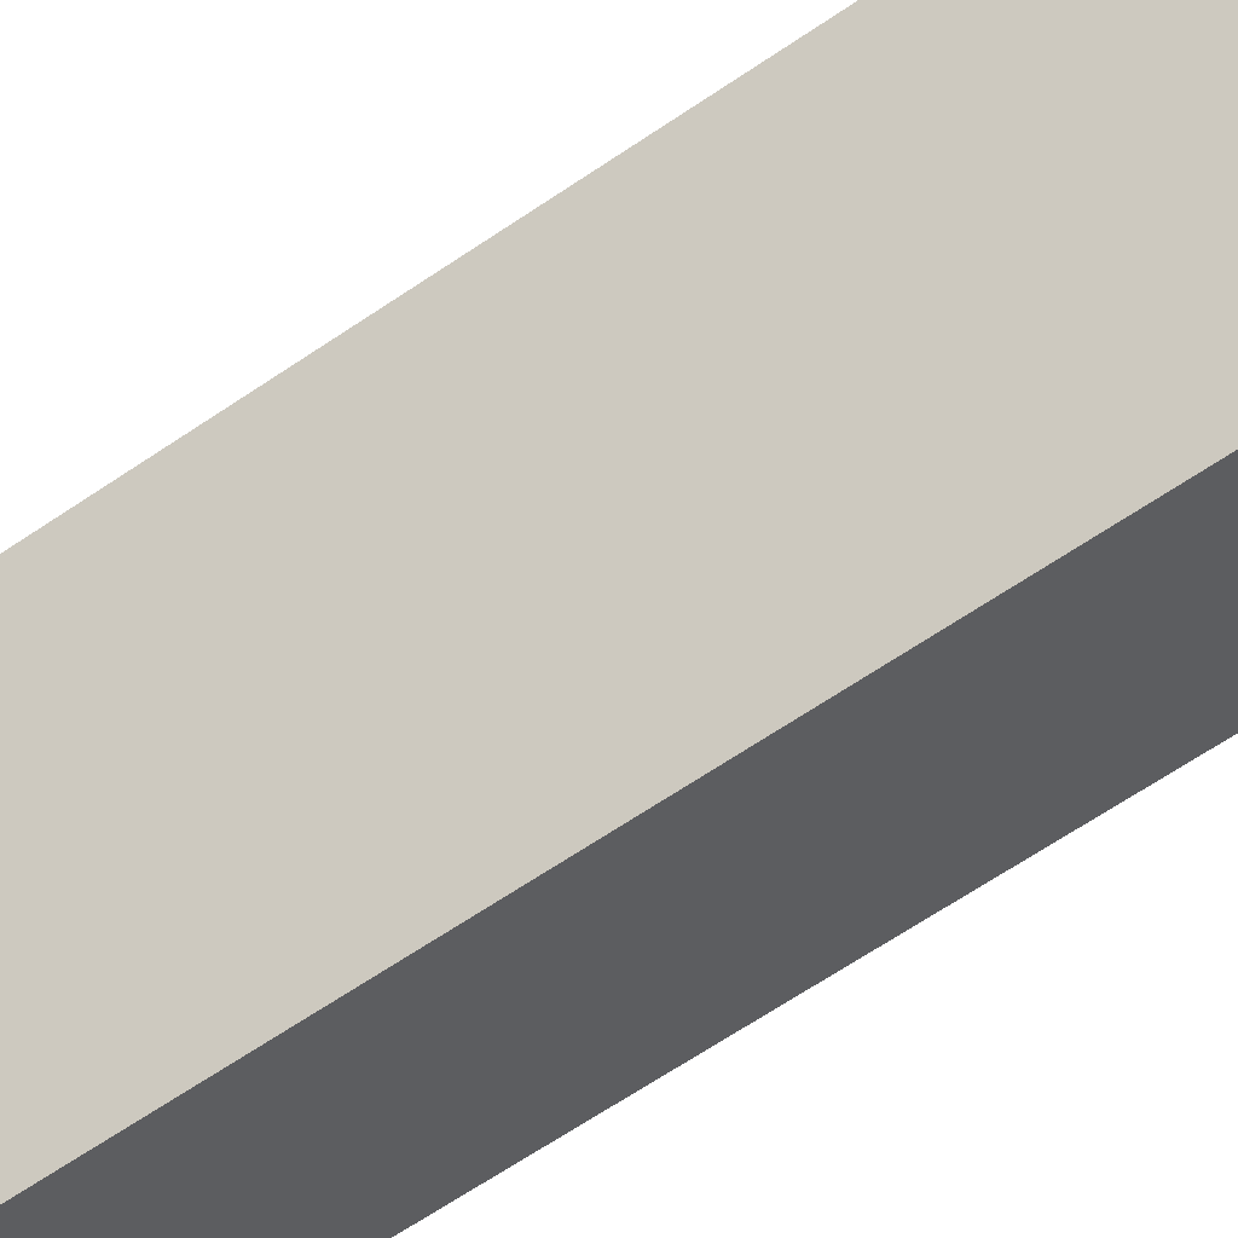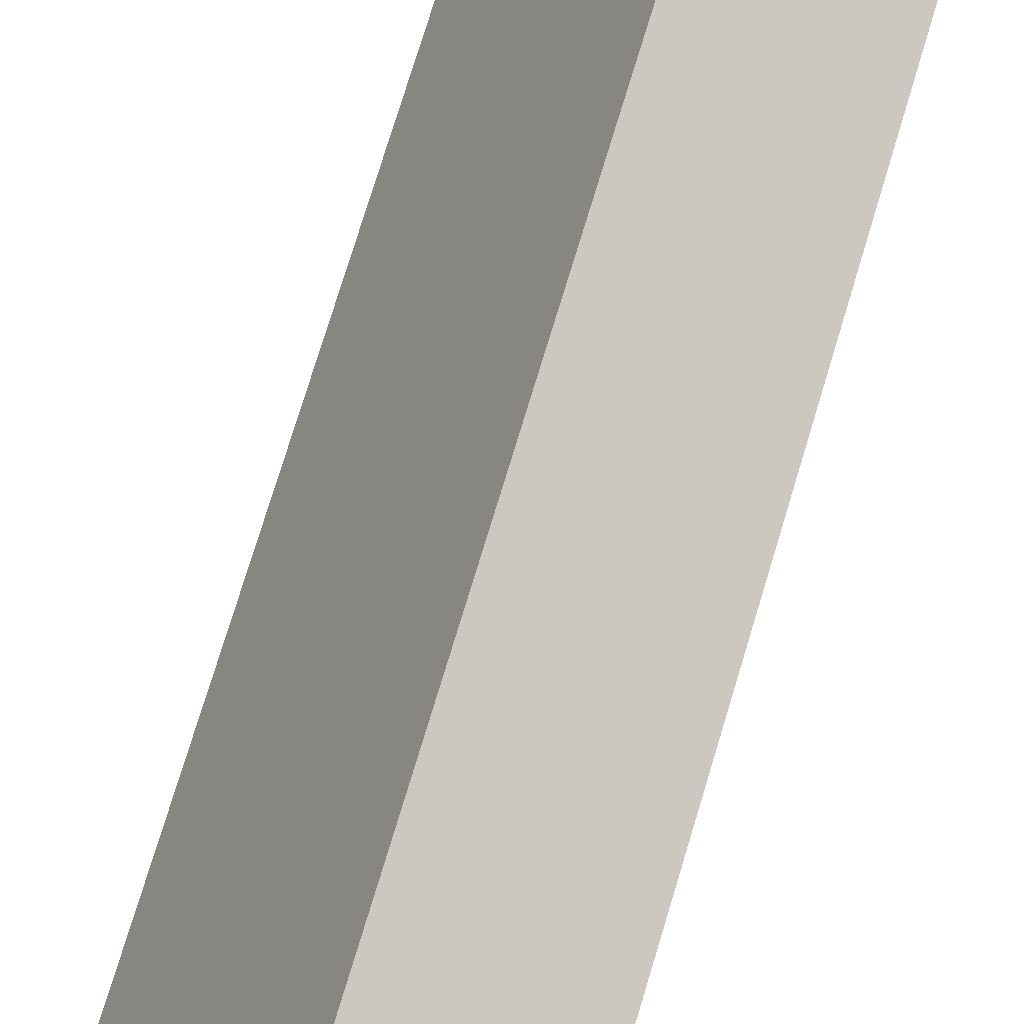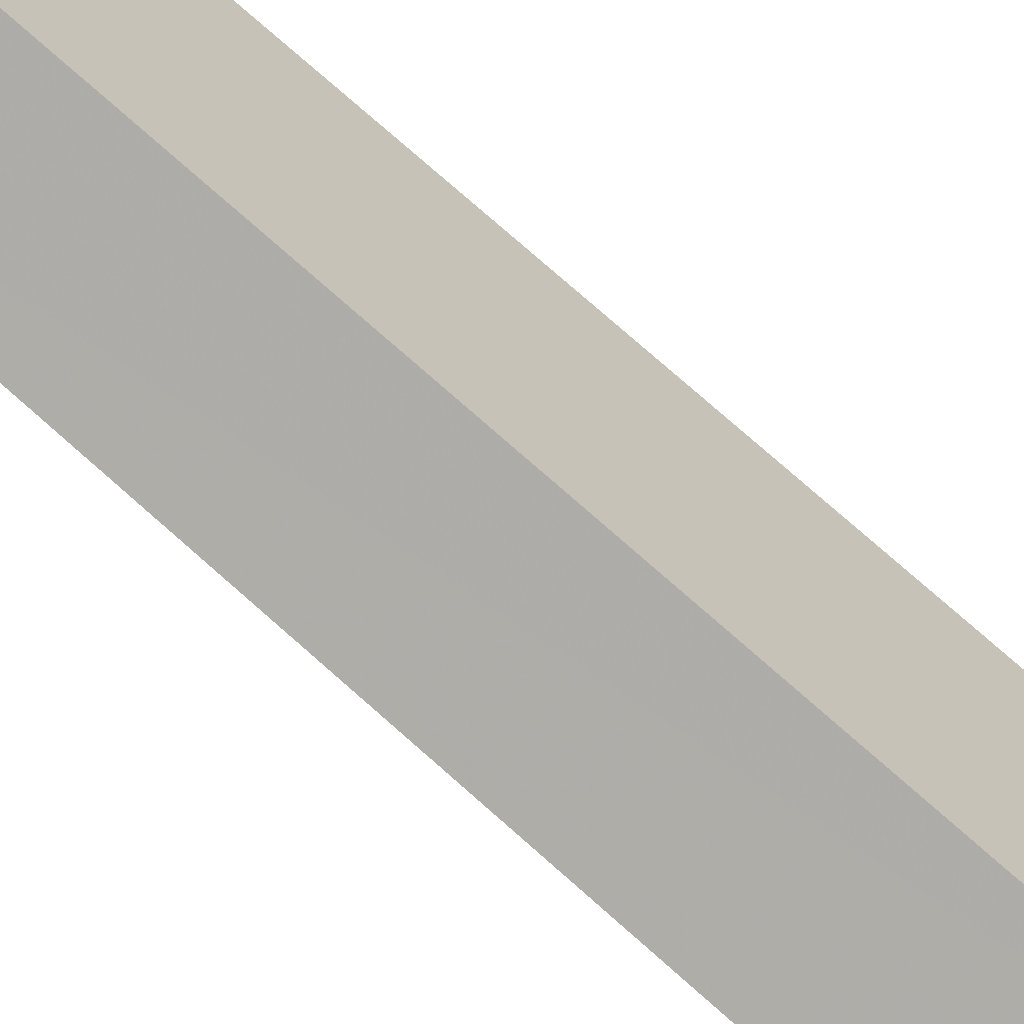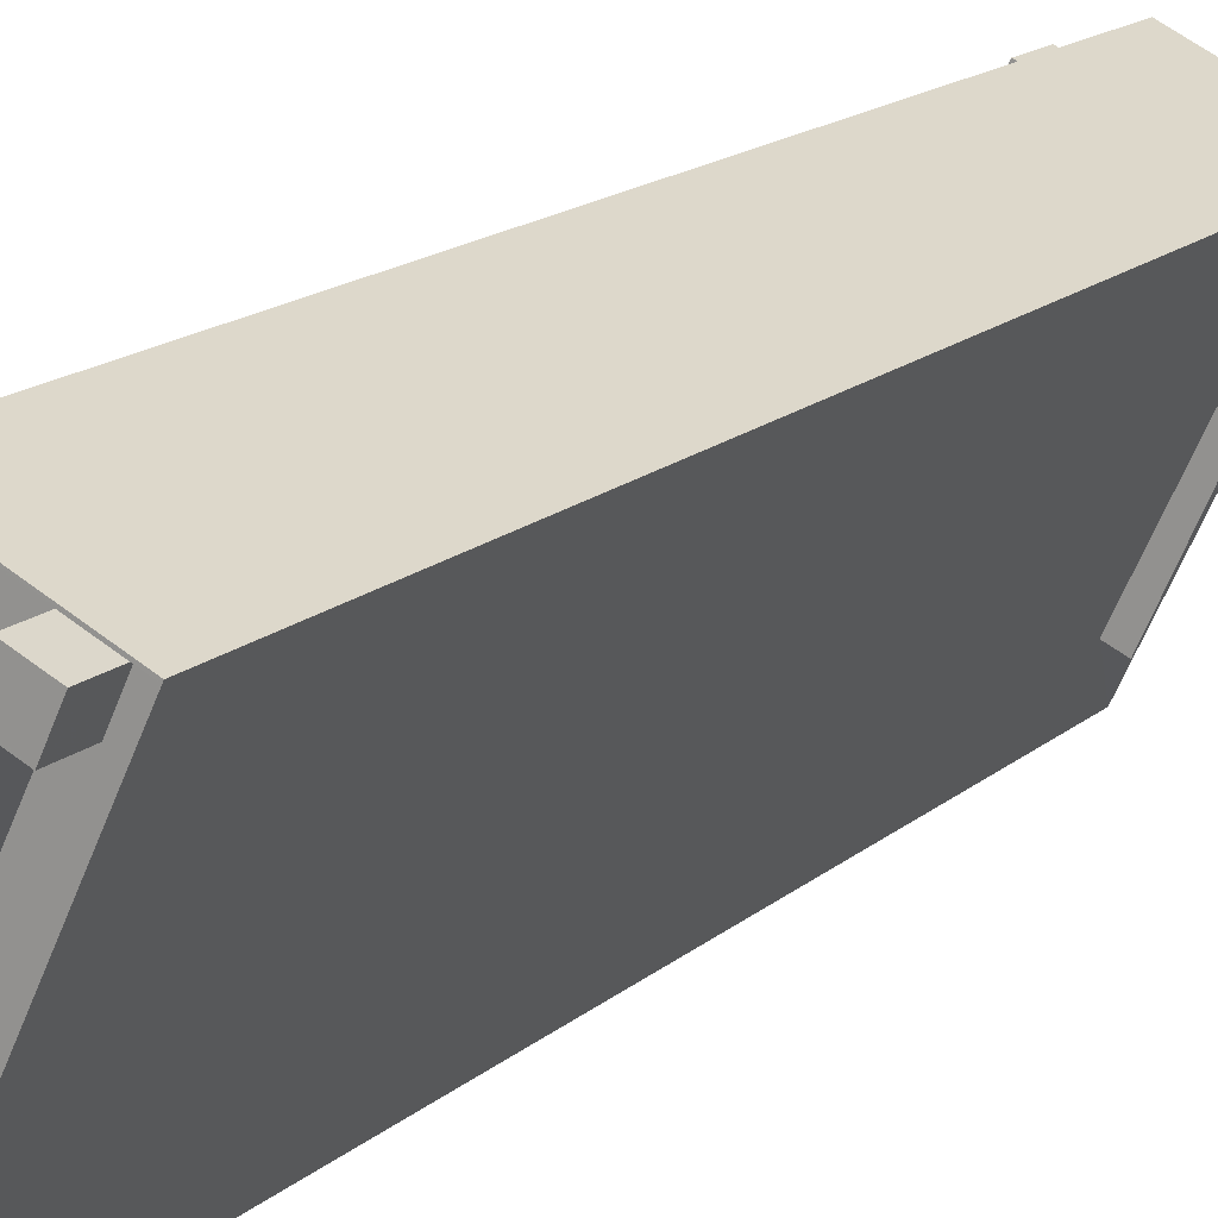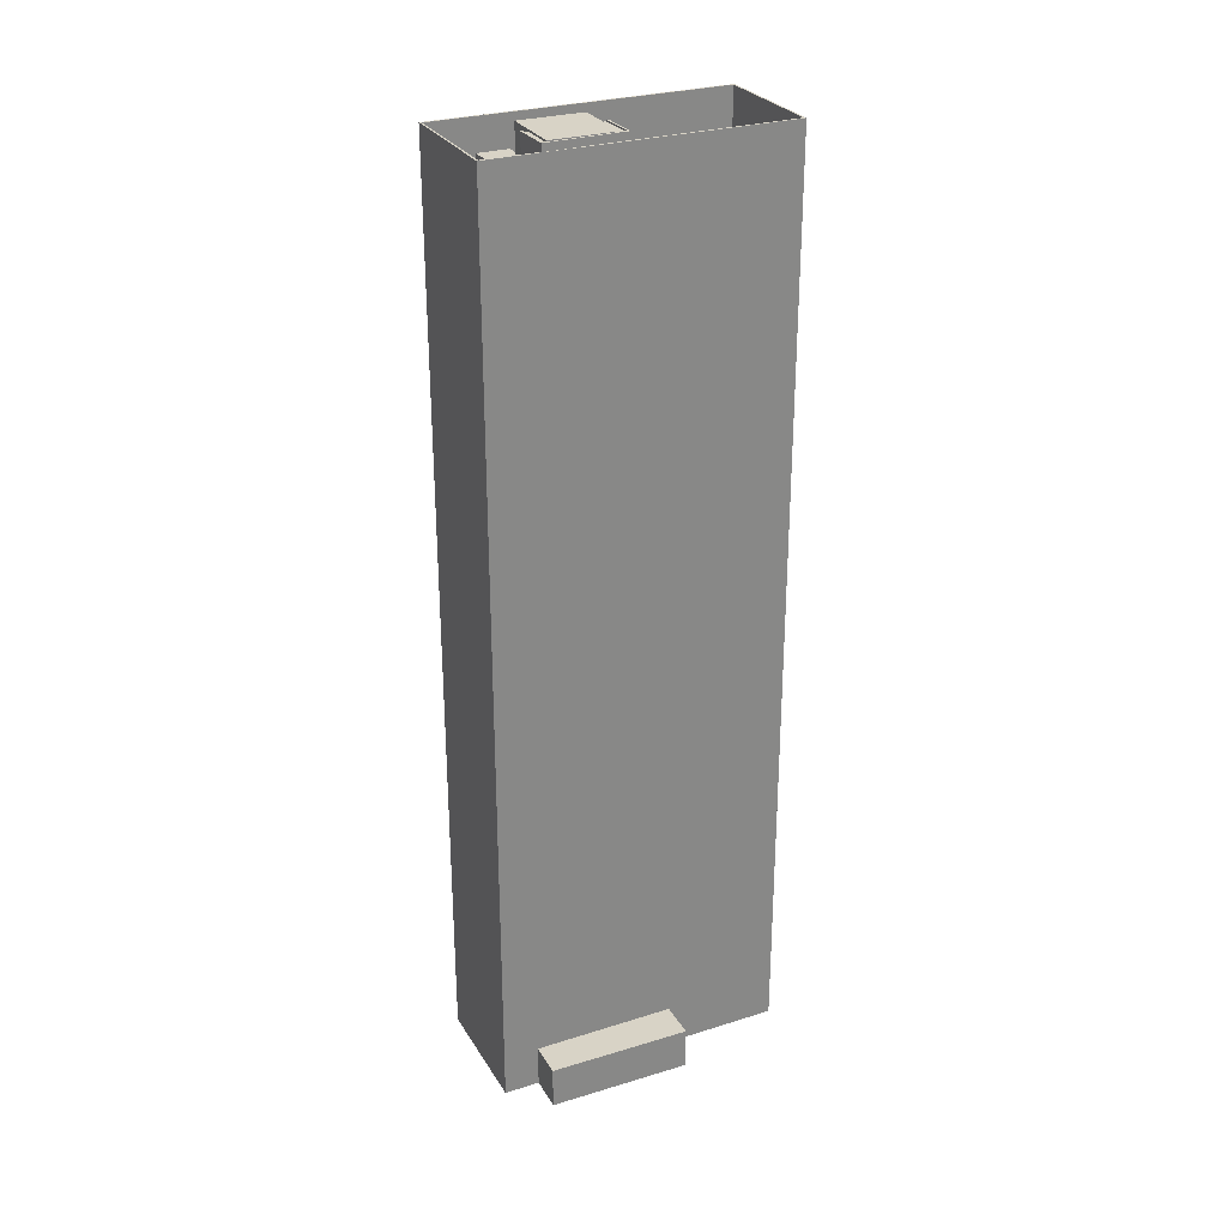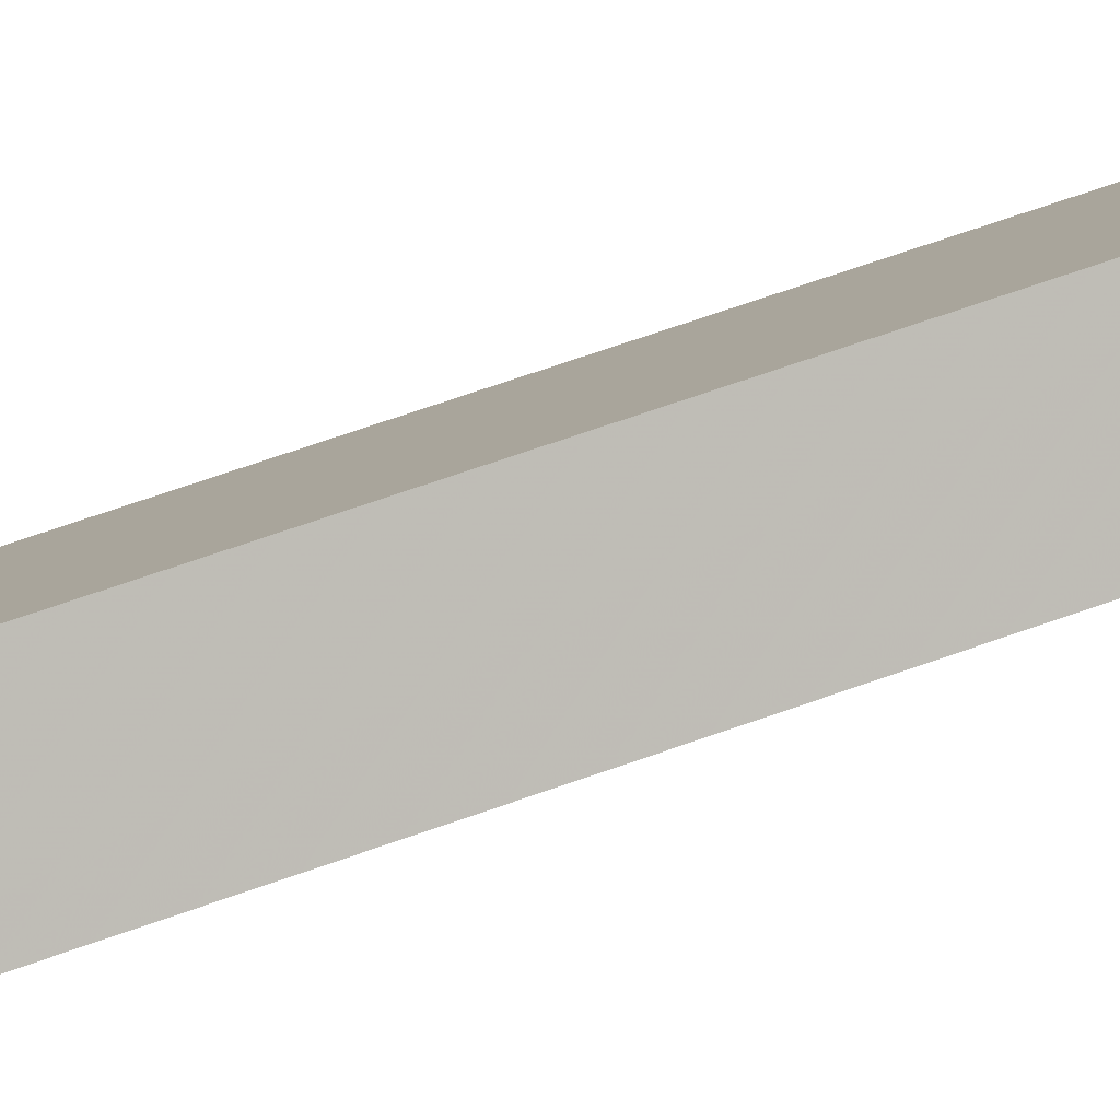
<metadata>
{"format":"obj","ext":"obj","renderer":"f3d","projection":"perspective","resolution":1024,"background":"white","views":[{"elev":-66.2,"azim":124.2,"up":"+Y"},{"elev":74.3,"azim":16.8,"up":"+Y"},{"elev":77.3,"azim":131.4,"up":"+Y"},{"elev":15.5,"azim":30.1,"up":"+Y"},{"elev":28.0,"azim":-140.8,"up":"+Z"},{"elev":71.3,"azim":70.8,"up":"+Y"}]}
</metadata>
<code>
v -8040 -3.71e+04 26.56
v -8038 -3.71e+04 26.71
v -8038 -3.71e+04 26.56
v -8040 -3.71e+04 26.71
v -8050 -3.712e+04 26.71
v -8050 -3.712e+04 26.56
v -8052 -3.712e+04 26.57
v -8052 -3.712e+04 26.72
v -8056 -3.713e+04 169.3
v -8036 -3.709e+04 169.3
v -8036 -3.709e+04 15.94
v -8056 -3.713e+04 15.94
v -8056 -3.713e+04 26.72
v -8056 -3.713e+04 26.57
v -8067 -3.71e+04 15.95
v -8075 -3.712e+04 15.95
v -8067 -3.71e+04 22.95
v -8075 -3.712e+04 169.3
v -8057 -3.708e+04 15.95
v -8057 -3.708e+04 22.95
v -8054 -3.708e+04 15.95
v -8054 -3.708e+04 169.3
v -8075 -3.712e+04 160.3
v -8075 -3.712e+04 169.3
v -8074 -3.712e+04 160.3
v -8057 -3.713e+04 169.3
v -8057 -3.713e+04 160.3
v -8062 -3.709e+04 169.3
v -8062 -3.709e+04 160.3
v -8058 -3.709e+04 160.3
v -8054 -3.708e+04 160.3
v -8054 -3.708e+04 169.3
v -8058 -3.709e+04 169.3
v -8036 -3.709e+04 160.3
v -8036 -3.709e+04 169.3
v -8054 -3.708e+04 160.3
v -8052 -3.712e+04 160.3
v -8073 -3.71e+04 22.95
v -8073 -3.71e+04 15.95
v -8062 -3.708e+04 22.95
v -8062 -3.708e+04 15.95
v -8057 -3.71e+04 170.5
v -8057 -3.71e+04 170.3
v -8063 -3.71e+04 170.3
v -8063 -3.71e+04 170.5
v -8058 -3.709e+04 170.3
v -8058 -3.709e+04 170.5
v -8052 -3.709e+04 170.5
v -8052 -3.709e+04 170.3
v -8063 -3.71e+04 160.3
v -8063 -3.71e+04 160.3
v -8063 -3.71e+04 170.5
v -8057 -3.71e+04 160.3
v -8057 -3.71e+04 170.5
v -8058 -3.709e+04 170.5
v -8058 -3.709e+04 169.3
v -8057 -3.709e+04 160.3
v -8052 -3.709e+04 160.3
v -8052 -3.709e+04 170.5
v -8057 -3.71e+04 160.3
v -8057 -3.71e+04 170.3
v -8053 -3.709e+04 160.3
v -8053 -3.709e+04 170.3
v -8048 -3.709e+04 170.6
v -8058 -3.709e+04 170.6
v -8058 -3.709e+04 170.3
v -8048 -3.709e+04 166
v -8050 -3.709e+04 166
v -8050 -3.709e+04 160.3
v -8048 -3.709e+04 166
v -8048 -3.709e+04 160.3
v -8053 -3.71e+04 160.3
v -8053 -3.71e+04 170.6
v -8062 -3.71e+04 170.6
v -8062 -3.71e+04 170.3
v -8046 -3.709e+04 160.3
v -8044 -3.709e+04 160.3
v -8044 -3.709e+04 166
v -8046 -3.709e+04 166
v -8048 -3.709e+04 166
v -8048 -3.709e+04 160.3
v -8062 -3.712e+04 160.3
v -8060 -3.712e+04 165.9
v -8062 -3.712e+04 165.9
v -8060 -3.712e+04 160.3
v -8067 -3.712e+04 160.3
v -8067 -3.712e+04 165.9
v -8065 -3.712e+04 165.9
v -8065 -3.712e+04 160.3
v -8070 -3.711e+04 160.3
f 16 15 12
f 12 15 11
f 21 11 19
f 19 15 39
f 19 39 41
f 11 15 19
f 1 2 3
f 1 4 2
f 2 5 6
f 3 2 6
f 7 6 5
f 8 7 5
f 9 4 10
f 4 11 10
f 1 12 11
f 9 13 8
f 14 12 7
f 9 8 4
f 7 12 1
f 4 1 11
f 15 16 17
f 16 18 17
f 19 20 21
f 17 18 22
f 20 17 22
f 21 20 22
f 21 10 11
f 21 22 10
f 12 14 16
f 16 13 18
f 13 9 18
f 14 13 16
f 7 13 14
f 7 8 13
f 23 24 25
f 25 26 27
f 25 24 26
f 28 24 23
f 29 28 23
f 30 31 32
f 33 30 32
f 34 35 36
f 36 32 31
f 36 35 32
f 27 26 37
f 37 35 34
f 37 26 35
f 17 38 39
f 15 17 39
f 40 41 39
f 38 40 39
f 20 41 40
f 20 19 41
f 42 43 44
f 45 42 44
f 46 45 44
f 46 47 45
f 48 46 49
f 48 47 46
f 50 51 52
f 51 53 54
f 52 51 54
f 55 56 28
f 55 28 52
f 28 50 52
f 28 29 50
f 57 30 33
f 58 57 33
f 58 33 59
f 33 56 55
f 33 55 59
f 60 61 43
f 60 43 53
f 43 54 53
f 43 42 54
f 48 49 59
f 59 49 58
f 58 49 62
f 49 63 62
f 64 63 65
f 65 63 66
f 64 67 68
f 63 68 62
f 62 68 69
f 64 68 63
f 67 64 70
f 71 70 72
f 72 70 73
f 70 64 73
f 60 72 61
f 72 73 61
f 61 74 75
f 61 73 74
f 66 75 74
f 65 66 74
f 76 77 78
f 79 76 78
f 71 76 79
f 70 71 79
f 69 68 80
f 81 69 80
f 81 80 78
f 77 81 78
f 82 83 84
f 82 85 83
f 86 82 84
f 87 86 84
f 86 87 88
f 89 86 88
f 83 89 88
f 83 85 89
f 4 5 2
f 4 8 5
f 24 18 9
f 26 24 9
f 57 36 31
f 30 57 31
f 25 90 23
f 23 50 29
f 51 50 90
f 90 50 23
f 58 36 57
f 51 90 89
f 53 72 60
f 51 89 53
f 81 34 36
f 62 69 58
f 34 76 37
f 85 53 89
f 85 37 72
f 76 71 72
f 58 69 81
f 81 77 34
f 77 76 34
f 58 81 36
f 85 72 53
f 72 37 76
f 82 27 37
f 27 82 25
f 25 86 90
f 37 85 82
f 90 86 89
f 82 86 25
f 28 18 24
f 32 22 56
f 33 32 56
f 56 22 18
f 28 56 18
f 35 10 22
f 32 35 22
f 35 9 10
f 35 26 9
f 20 40 38
f 17 20 38
f 43 61 75
f 75 44 43
f 44 75 46
f 49 66 63
f 46 66 49
f 75 66 46
f 54 45 52
f 52 47 55
f 47 59 55
f 54 42 45
f 47 48 59
f 52 45 47
f 73 64 65
f 74 73 65
f 80 67 78
f 78 67 79
f 80 68 67
f 79 67 70
f 88 87 84
f 83 88 84
f 1 3 6
f 7 1 6

</code>
